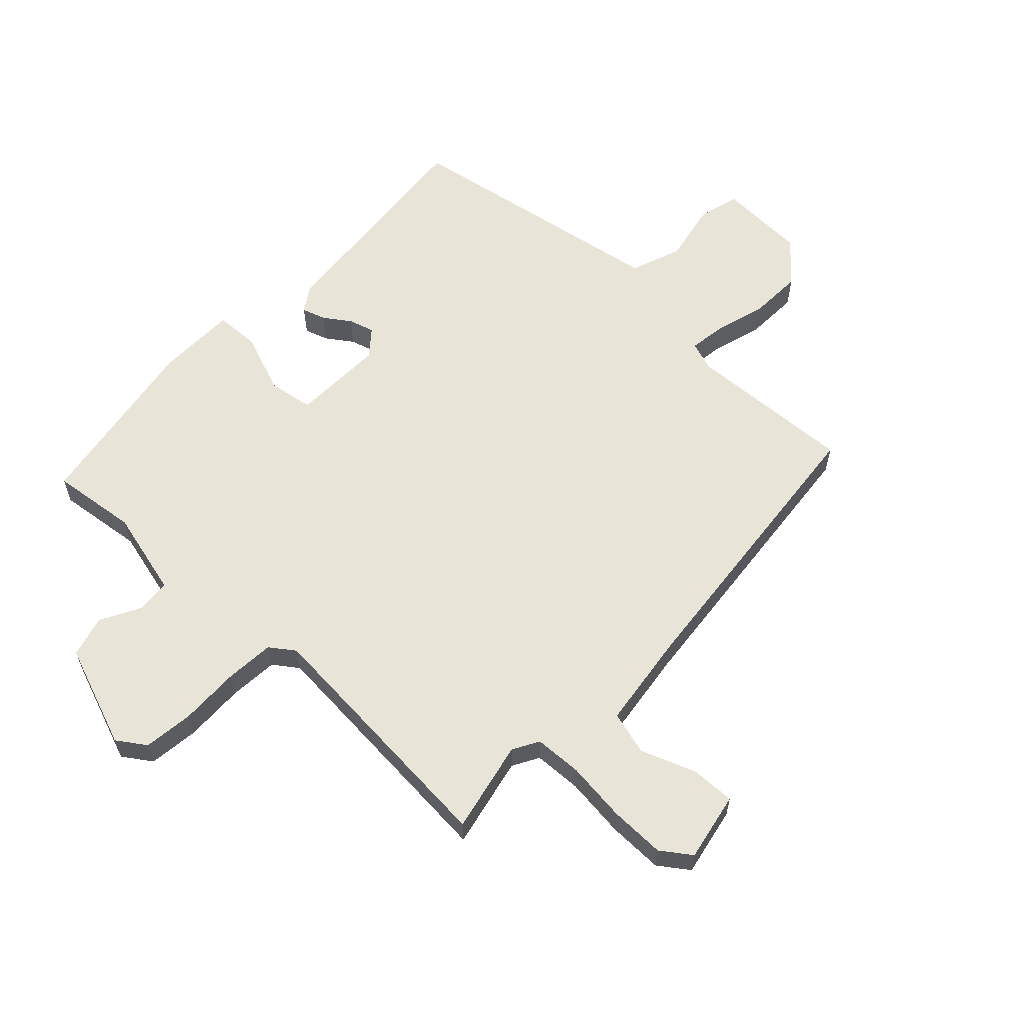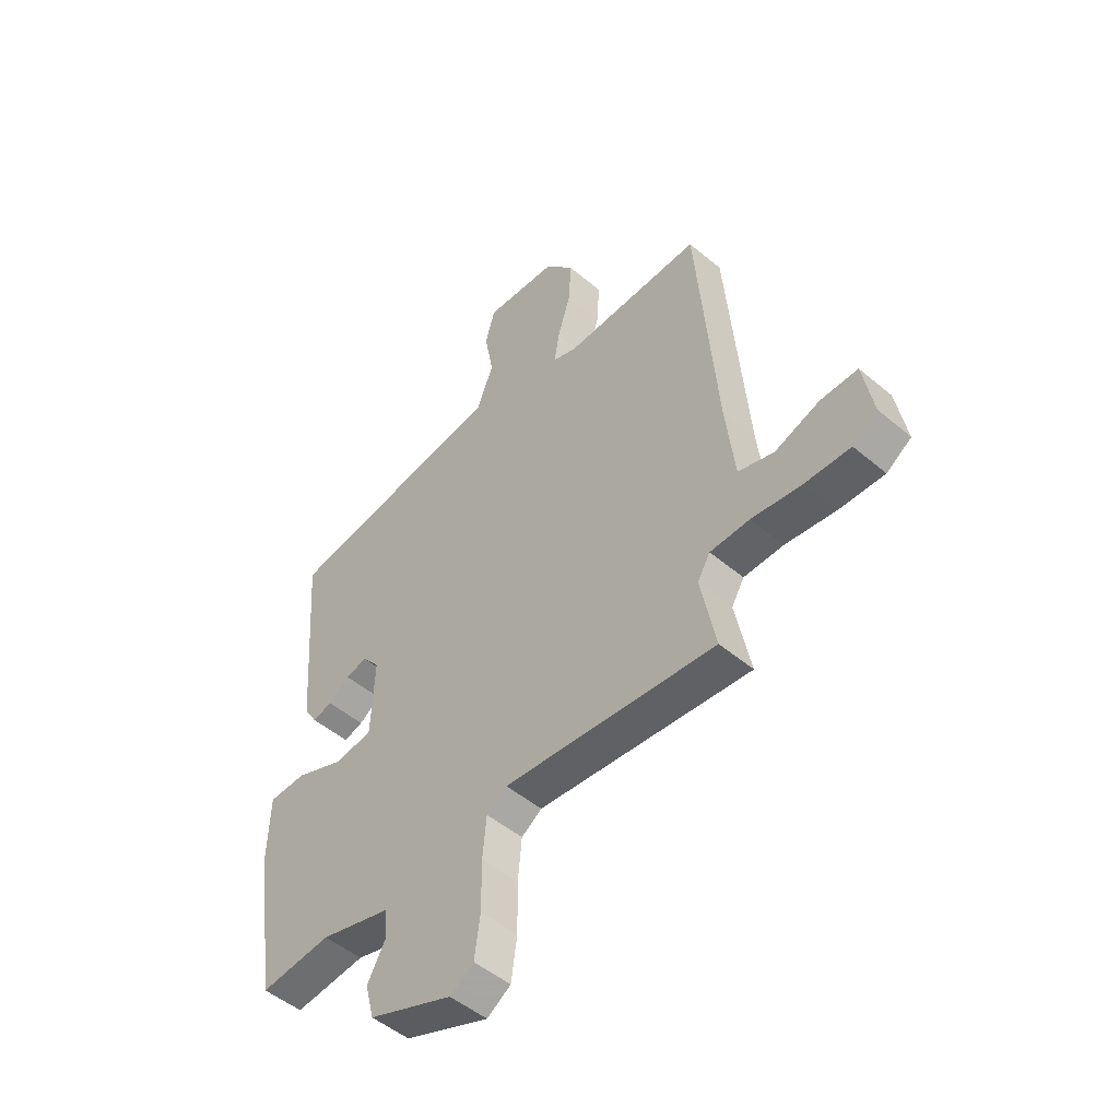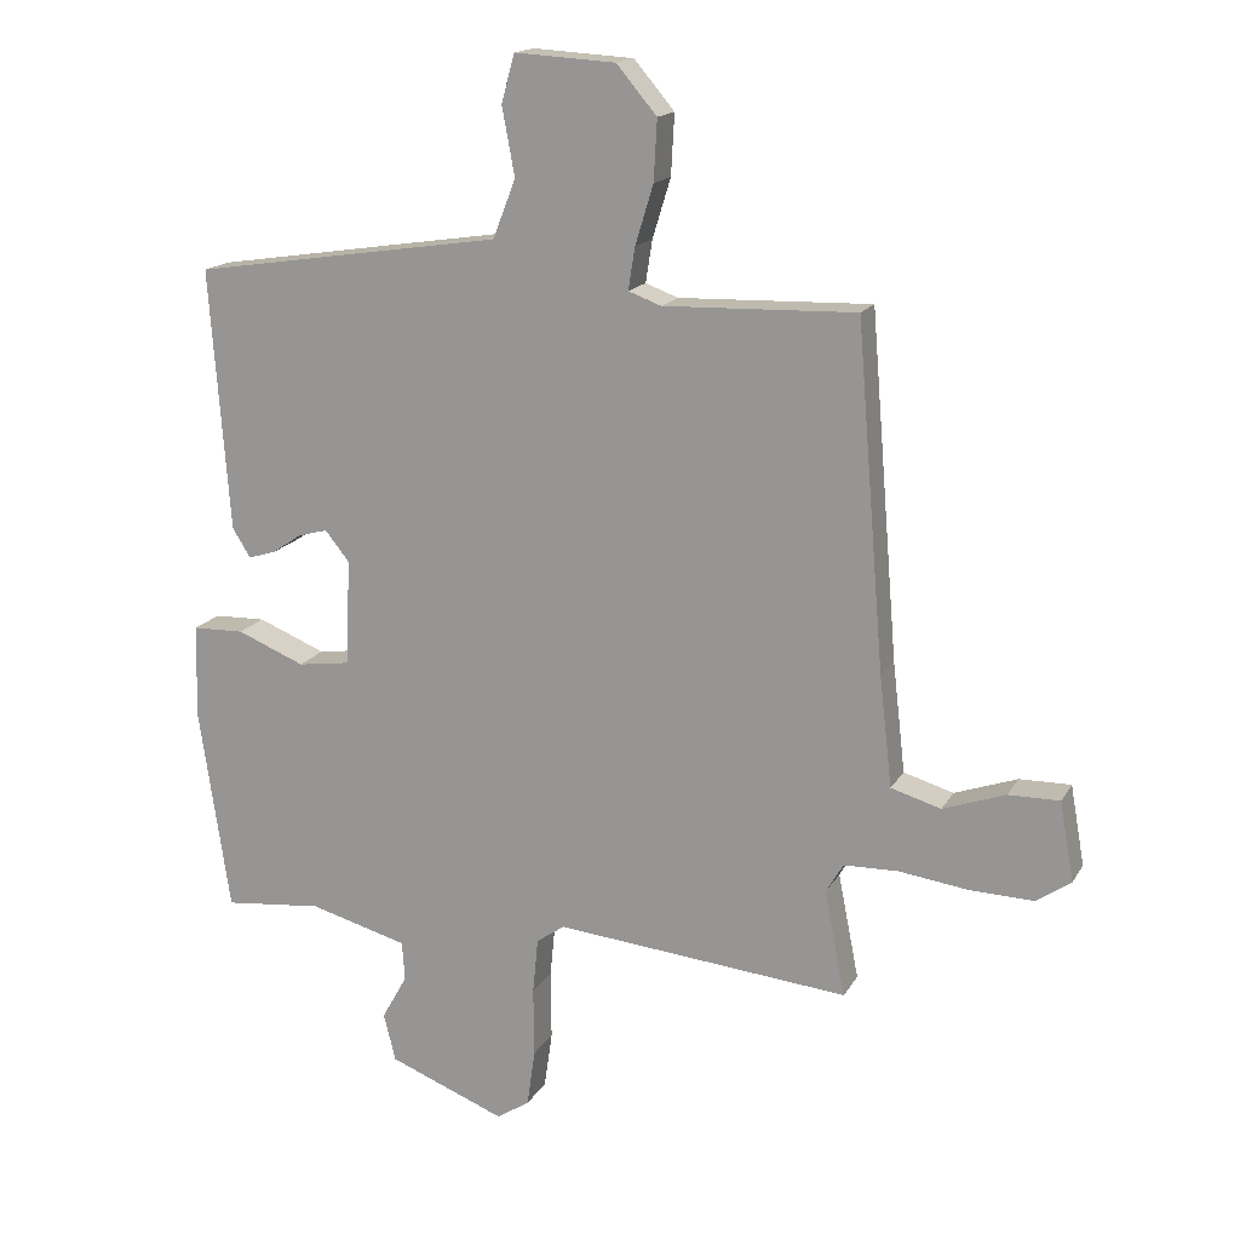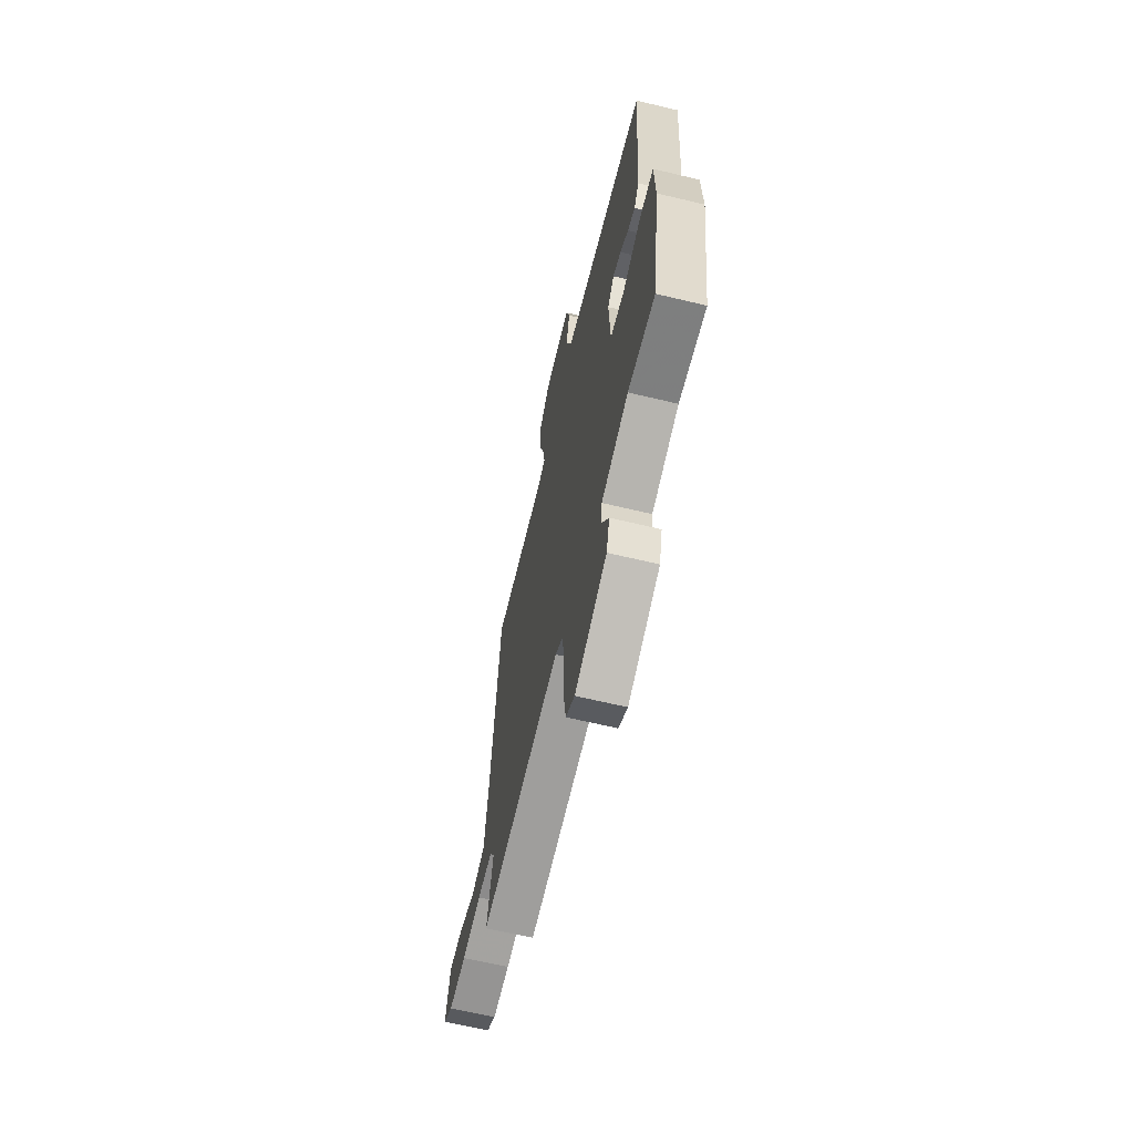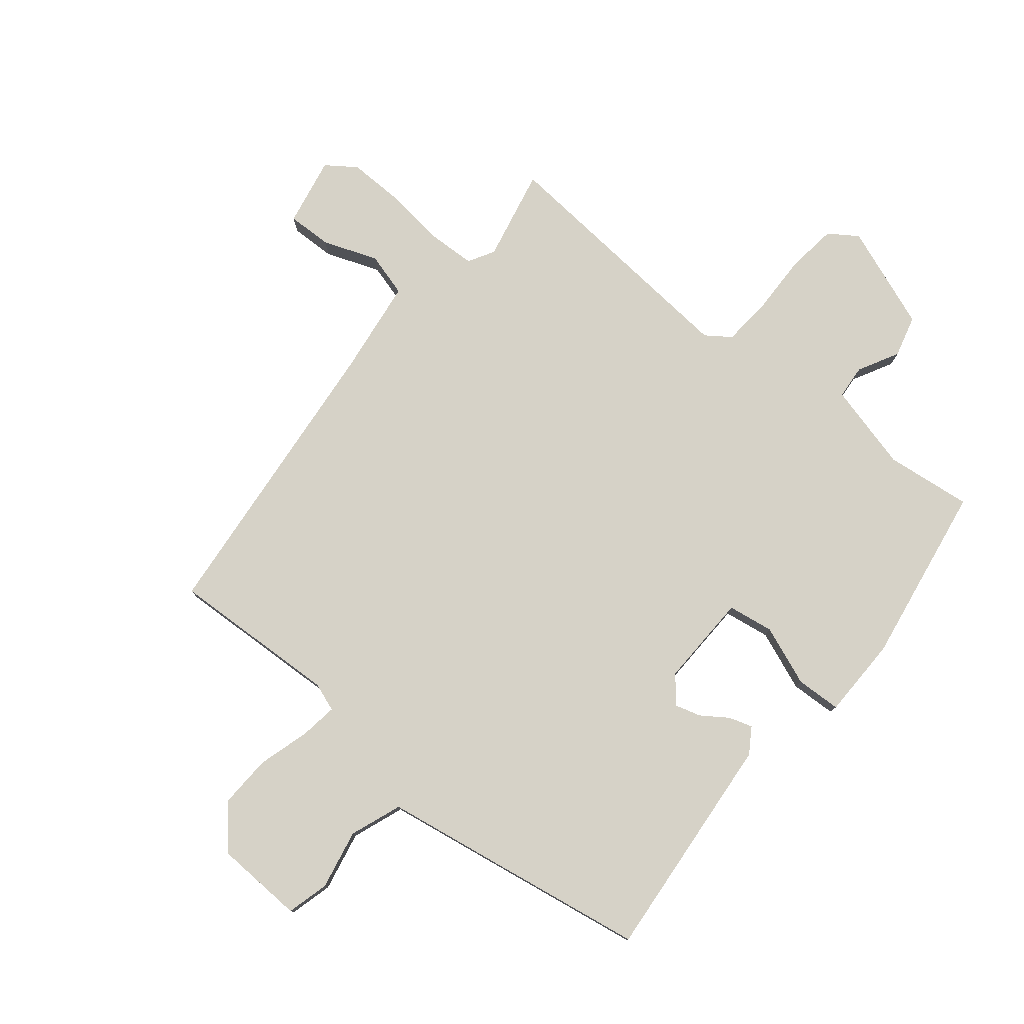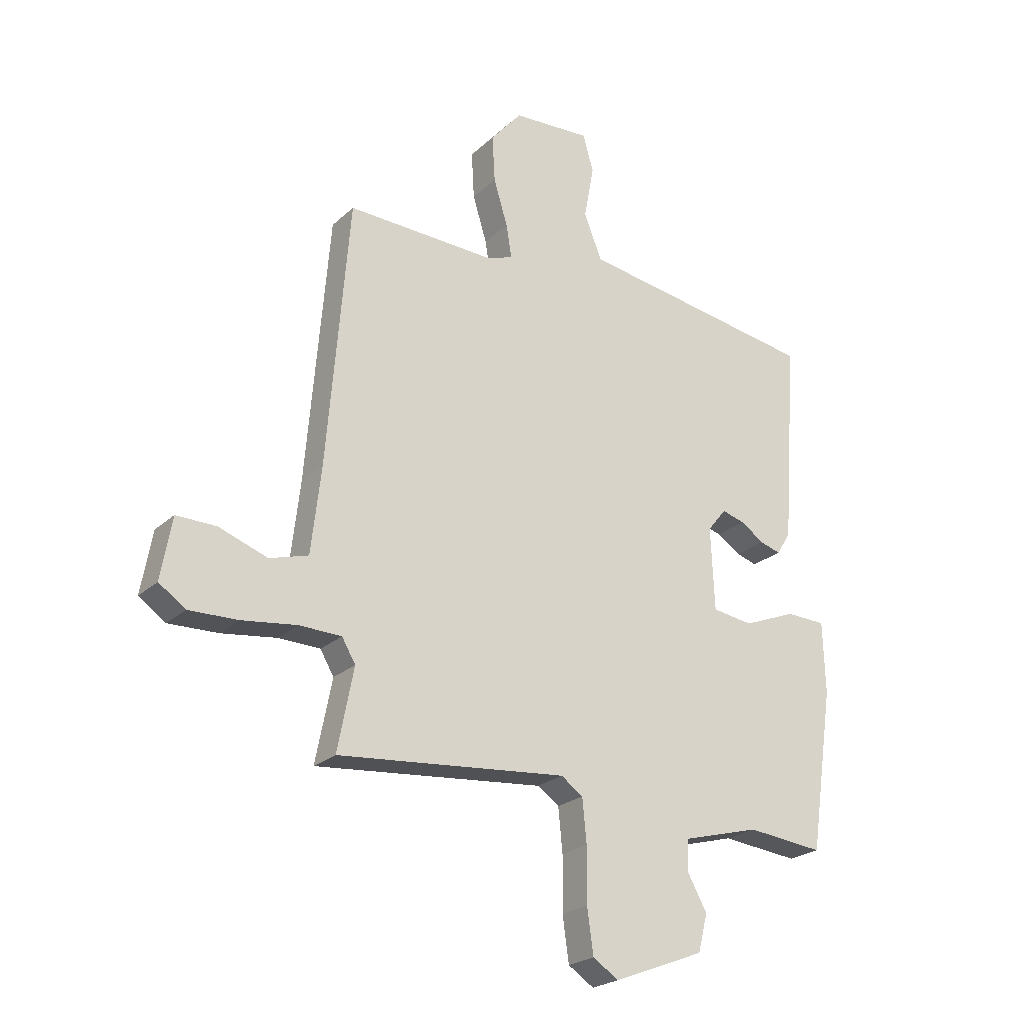
<metadata>
{"format":"obj","ext":"obj","renderer":"f3d","projection":"perspective","resolution":1024,"background":"white","views":[{"elev":60.2,"azim":-137.7,"up":"+Y"},{"elev":-49.7,"azim":-132.9,"up":"+Z"},{"elev":16.4,"azim":-159.2,"up":"+Z"},{"elev":-65.4,"azim":76.5,"up":"+Z"},{"elev":78.6,"azim":38.3,"up":"+Y"},{"elev":-23.6,"azim":-34.2,"up":"+Z"}]}
</metadata>
<code>
v 0.5 0.07 0.5
v 0.471 0.07 0.11
v 0.444 0.07 0.067
v 0.404 0.07 0.079
v 0.359 0.07 0.109
v 0.315 0.07 0.121
v 0.279 0.07 0.076
v 0.286 0.07 -0.082
v 0.364 0.07 -0.093
v 0.465 0.07 -0.052
v 0.542 0.07 -0.054
v 0.546 0.07 -0.192
v 0.5 0.07 -0.5
v 0.353 0.07 -0.485
v 0.206 0.07 -0.525
v 0.202 0.07 -0.583
v 0.24 0.07 -0.651
v 0.222 0.07 -0.722
v 0.048 0.07 -0.79
v -0.001 0.07 -0.758
v -0.013 0.07 -0.673
v -0.012 0.07 -0.57
v -0.02 0.07 -0.487
v -0.062 0.07 -0.458
v -0.5 0.07 -0.5
v -0.469 0.07 -0.343
v -0.495 0.07 -0.299
v -0.576 0.07 -0.297
v -0.68 0.07 -0.311
v -0.774 0.07 -0.314
v -0.825 0.07 -0.279
v -0.804 0.07 -0.161
v -0.728 0.07 -0.162
v -0.635 0.07 -0.195
v -0.561 0.07 -0.173
v -0.542 0.07 -0.009
v -0.5 0.07 0.5
v -0.214 0.07 0.491
v -0.165 0.07 0.509
v -0.175 0.07 0.572
v -0.202 0.07 0.66
v -0.207 0.07 0.75
v -0.147 0.07 0.821
v 0.003 0.07 0.83
v 0.023 0.07 0.759
v 0.004 0.07 0.657
v 0.038 0.07 0.57
v 0.218 0.07 0.543
v 0.5 0 0.5
v 0.471 0 0.11
v 0.444 0 0.067
v 0.404 0 0.079
v 0.359 0 0.109
v 0.315 0 0.121
v 0.279 0 0.076
v 0.286 0 -0.082
v 0.364 0 -0.093
v 0.465 0 -0.052
v 0.542 0 -0.054
v 0.546 0 -0.192
v 0.5 0 -0.5
v 0.353 0 -0.485
v 0.206 0 -0.525
v 0.202 0 -0.583
v 0.24 0 -0.651
v 0.222 0 -0.722
v 0.048 0 -0.79
v -0.001 0 -0.758
v -0.013 0 -0.673
v -0.012 0 -0.57
v -0.02 0 -0.487
v -0.062 0 -0.458
v -0.5 0 -0.5
v -0.469 0 -0.343
v -0.495 0 -0.299
v -0.576 0 -0.297
v -0.68 0 -0.311
v -0.774 0 -0.314
v -0.825 0 -0.279
v -0.804 0 -0.161
v -0.728 0 -0.162
v -0.635 0 -0.195
v -0.561 0 -0.173
v -0.542 0 -0.009
v -0.5 0 0.5
v -0.214 0 0.491
v -0.165 0 0.509
v -0.175 0 0.572
v -0.202 0 0.66
v -0.207 0 0.75
v -0.147 0 0.821
v 0.003 0 0.83
v 0.023 0 0.759
v 0.004 0 0.657
v 0.038 0 0.57
v 0.218 0 0.543
f 3 4 5
f 2 3 5
f 1 2 5
f 48 1 5
f 47 48 5
f 44 45 46
f 43 44 46
f 42 43 46
f 41 42 46
f 40 41 46
f 39 40 46 47
f 47 5 6
f 39 47 6
f 38 39 6
f 38 6 7
f 37 38 7
f 36 37 7
f 32 33 34
f 31 32 34
f 30 31 34
f 29 30 34
f 28 29 34
f 27 28 34 35
f 36 7 8
f 35 36 8
f 27 35 8
f 26 27 8
f 20 21 22
f 19 20 22
f 18 19 22
f 17 18 22
f 16 17 22
f 15 16 22 23
f 14 15 23 24
f 12 13 14
f 11 12 14
f 10 11 14
f 9 10 14
f 26 8 9
f 25 26 9
f 24 25 9
f 9 14 24
f 53 52 51
f 53 51 50
f 53 50 49
f 53 49 96
f 53 96 95
f 94 93 92
f 94 92 91
f 94 91 90
f 94 90 89
f 94 89 88
f 95 94 88 87
f 54 53 95
f 54 95 87
f 54 87 86
f 55 54 86
f 55 86 85
f 55 85 84
f 82 81 80
f 82 80 79
f 82 79 78
f 82 78 77
f 82 77 76
f 83 82 76 75
f 56 55 84
f 56 84 83
f 56 83 75
f 56 75 74
f 70 69 68
f 70 68 67
f 70 67 66
f 70 66 65
f 70 65 64
f 71 70 64 63
f 72 71 63 62
f 62 61 60
f 62 60 59
f 62 59 58
f 62 58 57
f 57 56 74
f 57 74 73
f 57 73 72
f 72 62 57
f 1 49 50 2
f 2 50 51 3
f 3 51 52 4
f 4 52 53 5
f 5 53 54 6
f 6 54 55 7
f 7 55 56 8
f 8 56 57 9
f 9 57 58 10
f 10 58 59 11
f 11 59 60 12
f 12 60 61 13
f 13 61 62 14
f 14 62 63 15
f 15 63 64 16
f 16 64 65 17
f 17 65 66 18
f 18 66 67 19
f 19 67 68 20
f 20 68 69 21
f 21 69 70 22
f 22 70 71 23
f 23 71 72 24
f 24 72 73 25
f 25 73 74 26
f 26 74 75 27
f 27 75 76 28
f 28 76 77 29
f 29 77 78 30
f 30 78 79 31
f 31 79 80 32
f 32 80 81 33
f 33 81 82 34
f 34 82 83 35
f 35 83 84 36
f 36 84 85 37
f 37 85 86 38
f 38 86 87 39
f 39 87 88 40
f 40 88 89 41
f 41 89 90 42
f 42 90 91 43
f 43 91 92 44
f 44 92 93 45
f 45 93 94 46
f 46 94 95 47
f 47 95 96 48
f 48 96 49 1

</code>
